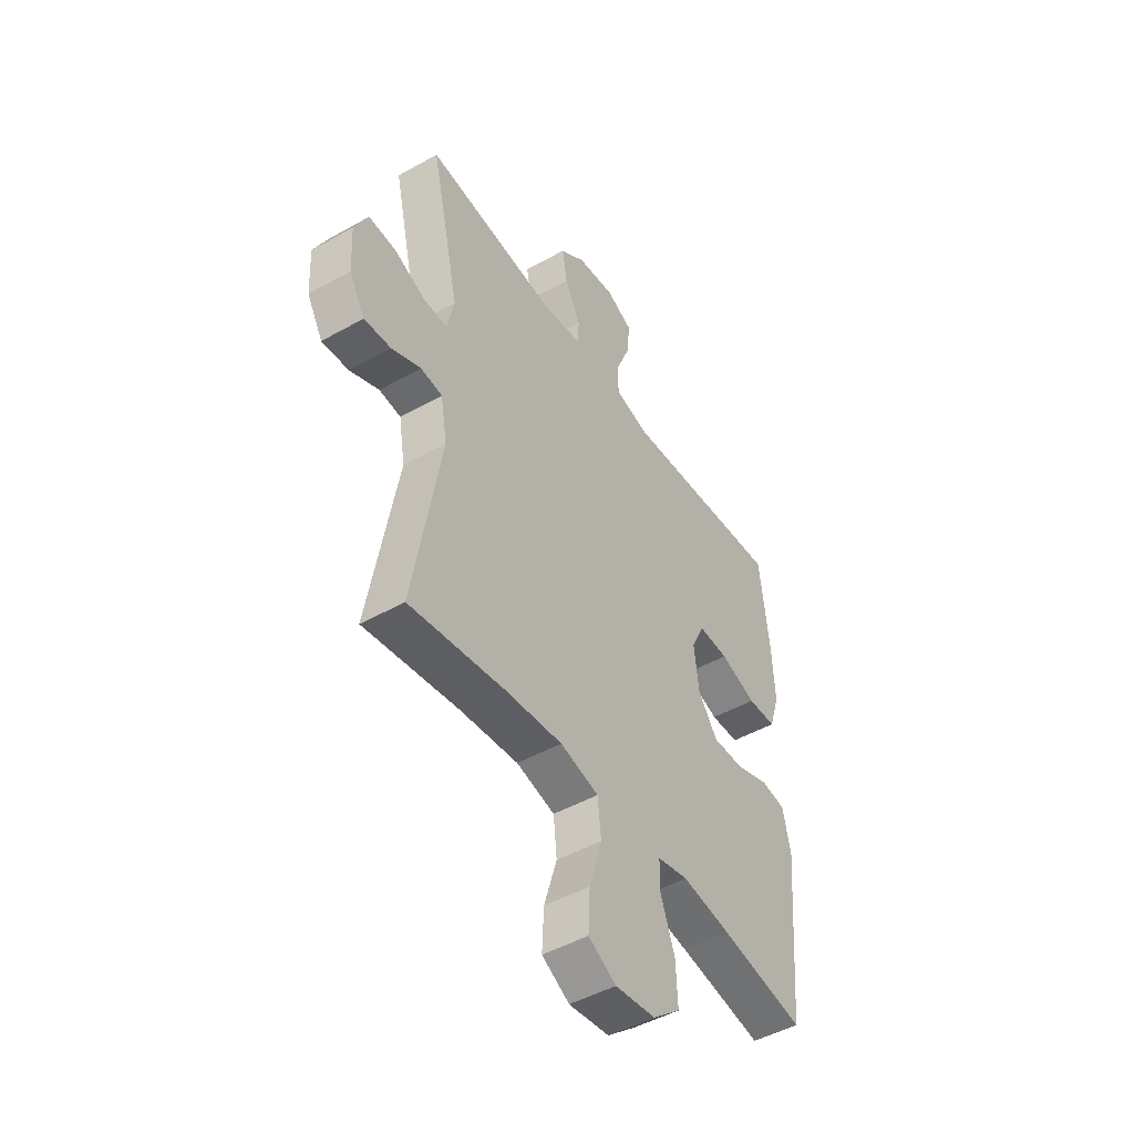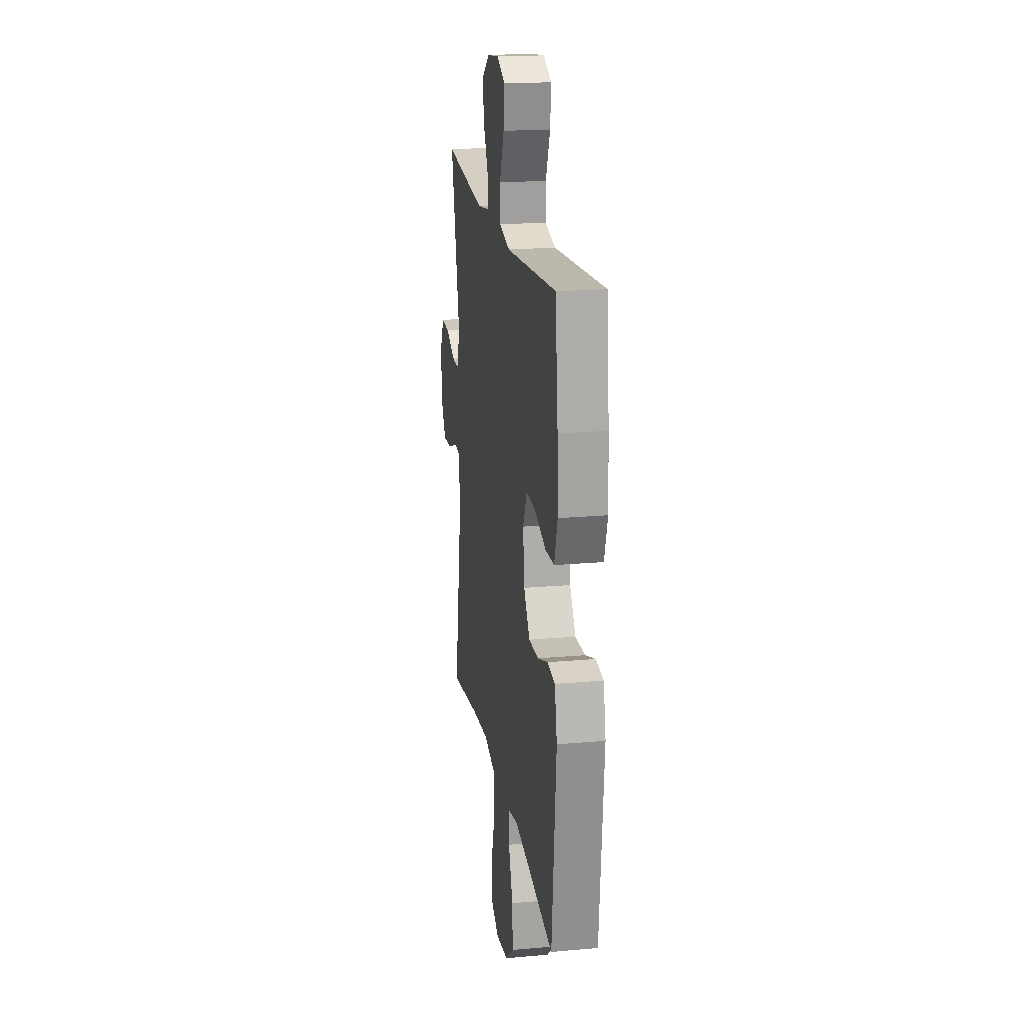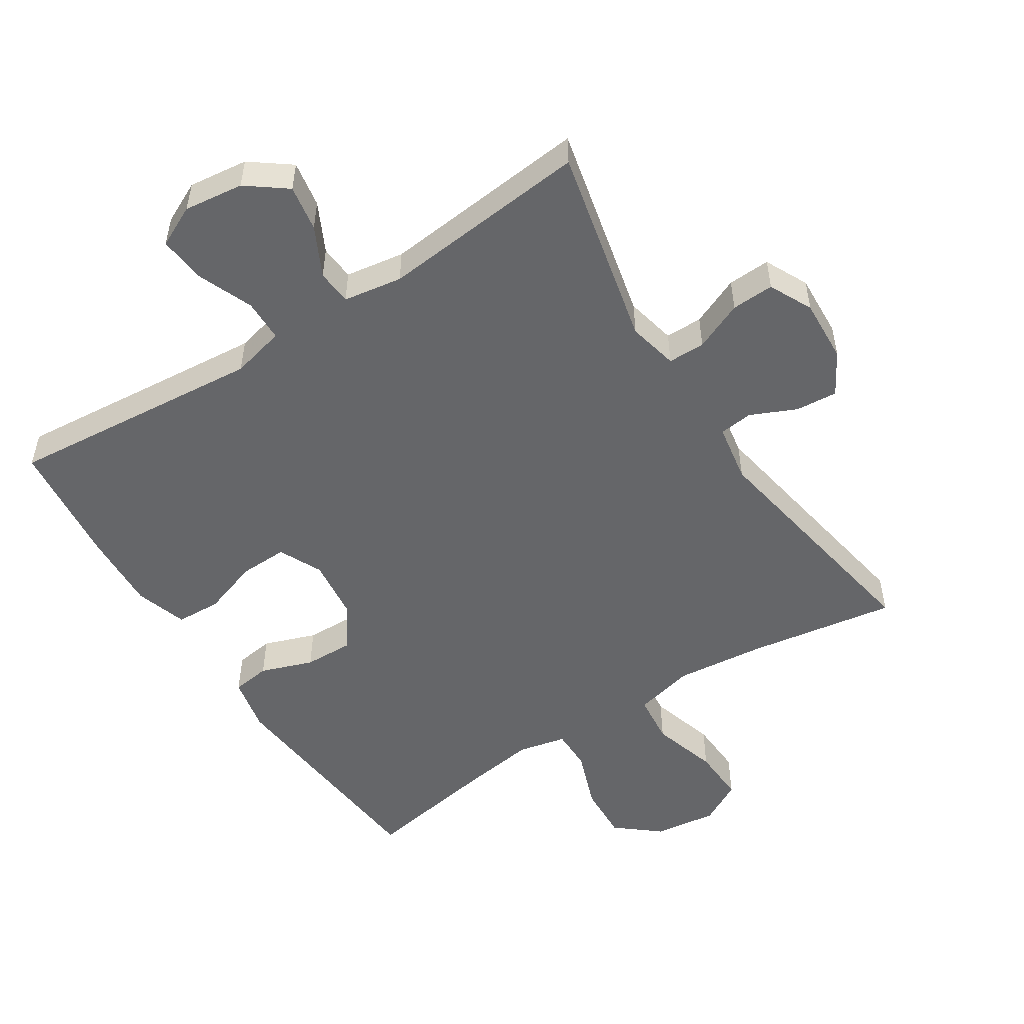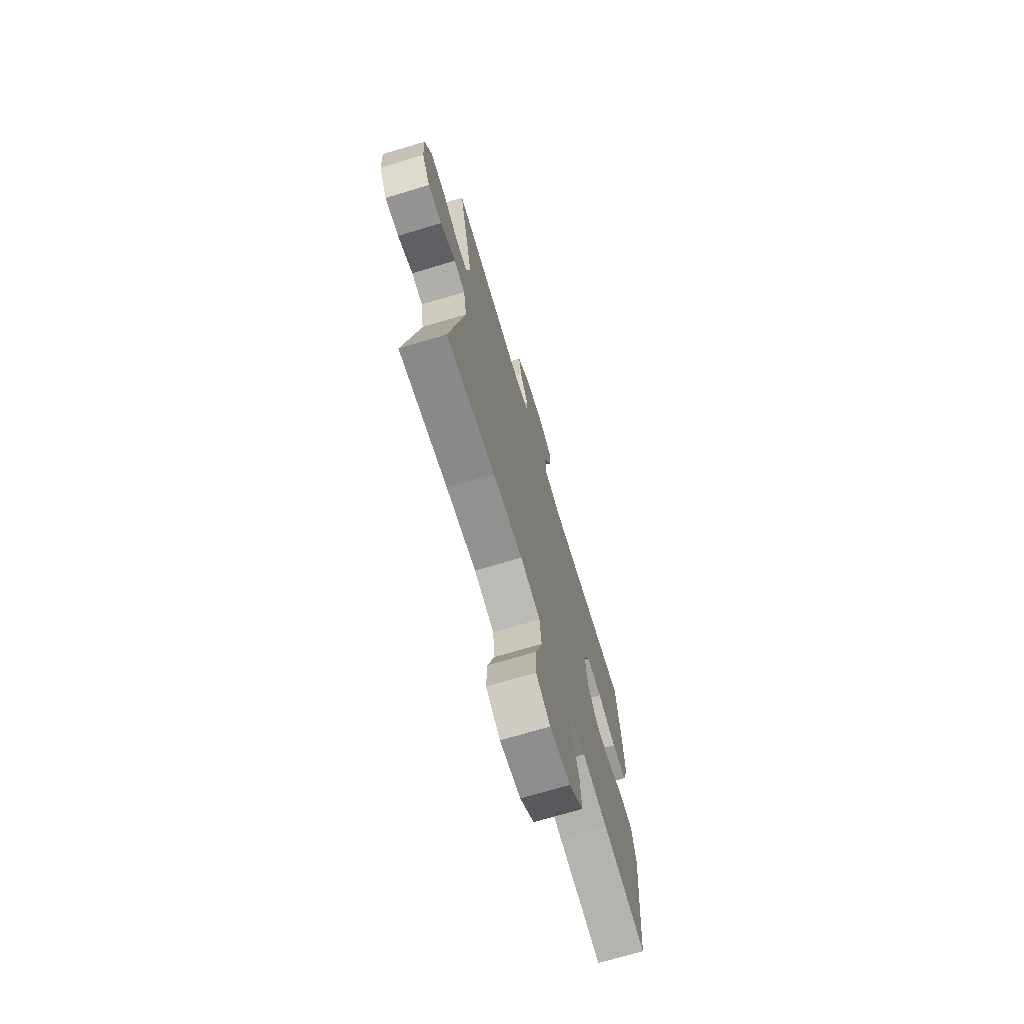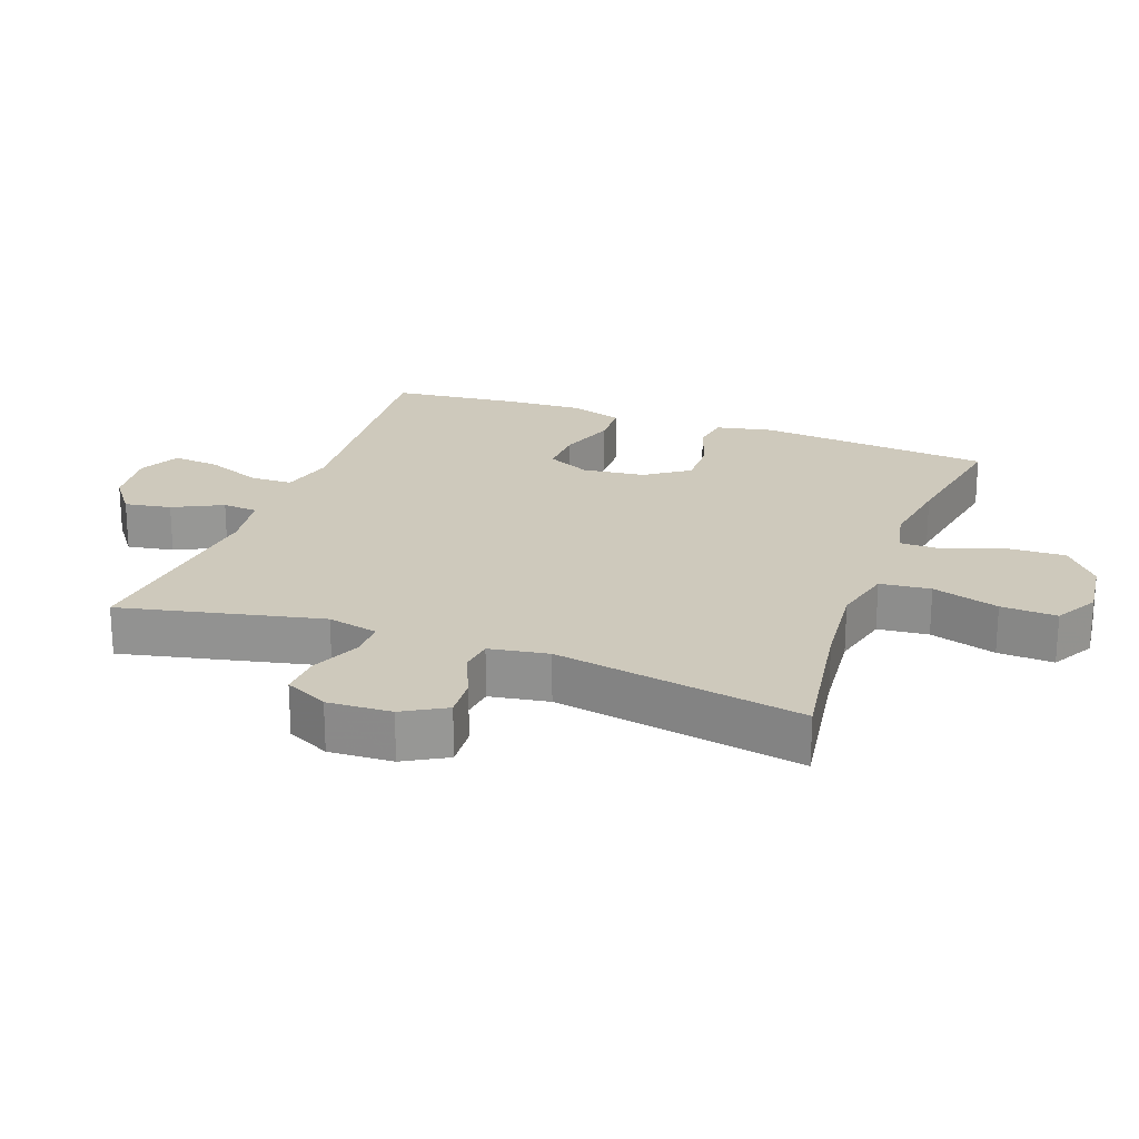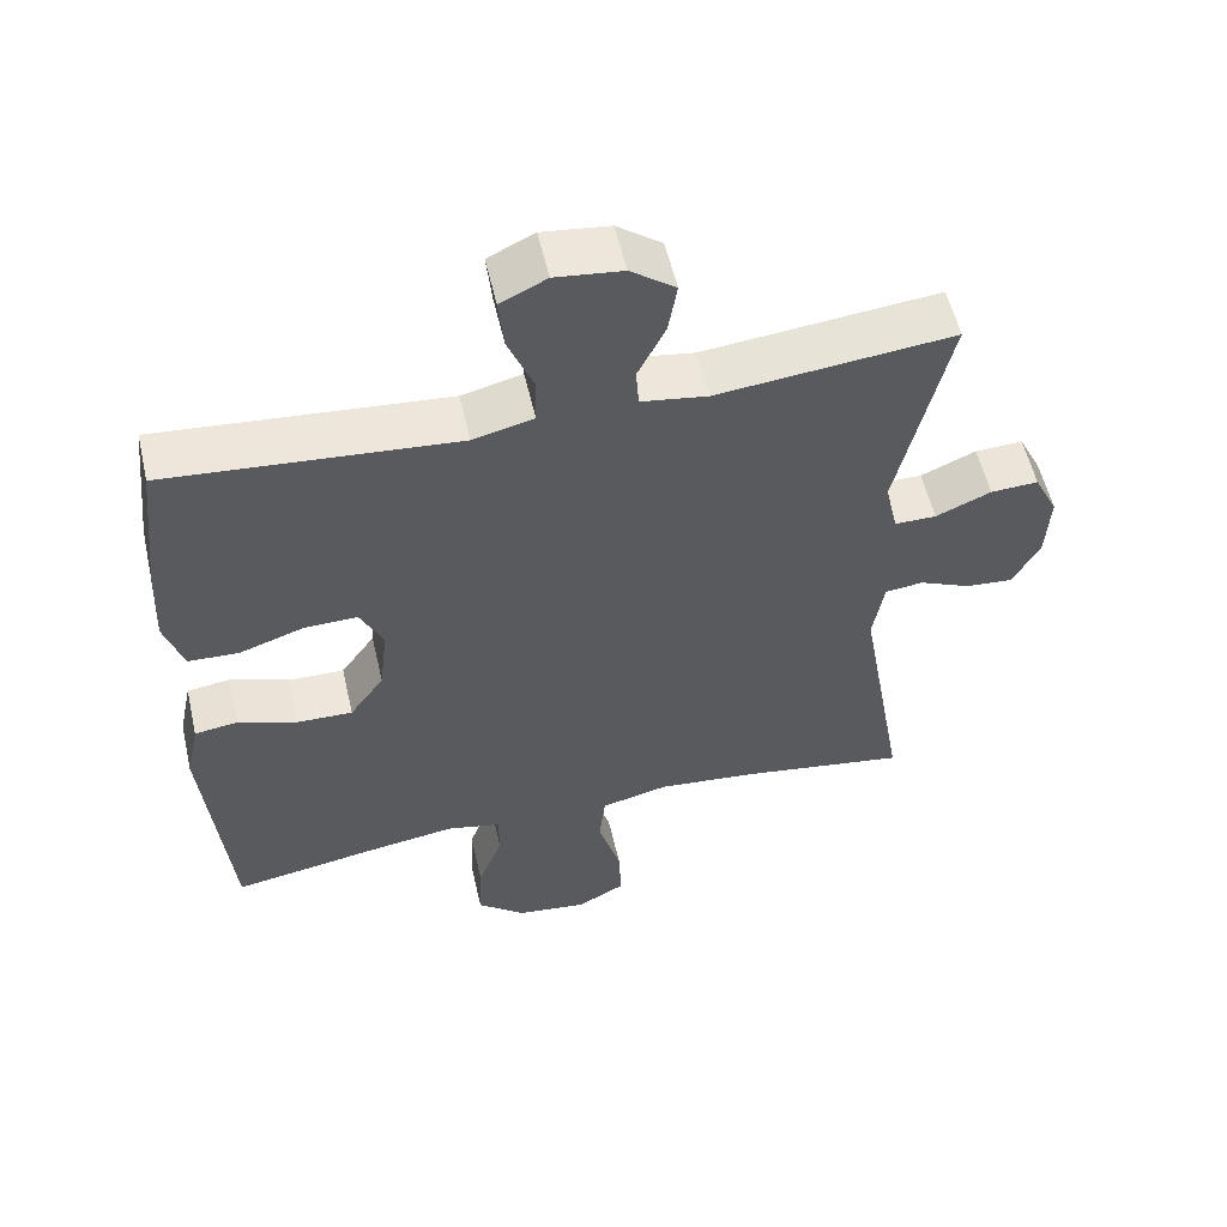
<metadata>
{"format":"obj","ext":"obj","renderer":"f3d","projection":"perspective","resolution":1024,"background":"white","views":[{"elev":-47.7,"azim":122.3,"up":"+Z"},{"elev":19.9,"azim":-99.3,"up":"+Z"},{"elev":-51.9,"azim":32.7,"up":"+Y"},{"elev":-71.4,"azim":106.7,"up":"+Z"},{"elev":22.3,"azim":110.3,"up":"+Y"},{"elev":55.9,"azim":-12.9,"up":"+Z"}]}
</metadata>
<code>
v 0.5 0.07 -0.5
v 0.278 0.07 -0.465
v 0.141 0.07 -0.451
v 0.05 0.07 -0.473
v 0.042 0.07 -0.549
v 0.072 0.07 -0.649
v 0.076 0.07 -0.733
v 0.011 0.07 -0.769
v -0.084 0.07 -0.757
v -0.149 0.07 -0.703
v -0.145 0.07 -0.618
v -0.112 0.07 -0.528
v -0.112 0.07 -0.465
v -0.185 0.07 -0.449
v -0.3 0.07 -0.466
v -0.5 0.07 -0.5
v -0.532 0.07 -0.147
v -0.514 0.07 -0.062
v -0.456 0.07 -0.054
v -0.377 0.07 -0.082
v -0.302 0.07 -0.084
v -0.256 0.07 -0.019
v -0.245 0.07 0.075
v -0.276 0.07 0.14
v -0.348 0.07 0.138
v -0.434 0.07 0.109
v -0.502 0.07 0.112
v -0.527 0.07 0.19
v -0.521 0.07 0.309
v -0.5 0.07 0.5
v -0.239 0.07 0.477
v -0.113 0.07 0.466
v -0.032 0.07 0.486
v -0.031 0.07 0.55
v -0.065 0.07 0.634
v -0.072 0.07 0.705
v -0.01 0.07 0.735
v 0.08 0.07 0.724
v 0.14 0.07 0.679
v 0.128 0.07 0.609
v 0.091 0.07 0.535
v 0.095 0.07 0.482
v 0.184 0.07 0.468
v 0.5 0.07 0.5
v 0.432 0.07 0.198
v 0.449 0.07 0.122
v 0.505 0.07 0.122
v 0.579 0.07 0.154
v 0.643 0.07 0.157
v 0.675 0.07 0.092
v 0.67 0.07 -0.004
v 0.633 0.07 -0.068
v 0.57 0.07 -0.063
v 0.501 0.07 -0.032
v 0.45 0.07 -0.038
v 0.435 0.07 -0.127
v 0.5 0 -0.5
v 0.278 0 -0.465
v 0.141 0 -0.451
v 0.05 0 -0.473
v 0.042 0 -0.549
v 0.072 0 -0.649
v 0.076 0 -0.733
v 0.011 0 -0.769
v -0.084 0 -0.757
v -0.149 0 -0.703
v -0.145 0 -0.618
v -0.112 0 -0.528
v -0.112 0 -0.465
v -0.185 0 -0.449
v -0.3 0 -0.466
v -0.5 0 -0.5
v -0.532 0 -0.147
v -0.514 0 -0.062
v -0.456 0 -0.054
v -0.377 0 -0.082
v -0.302 0 -0.084
v -0.256 0 -0.019
v -0.245 0 0.075
v -0.276 0 0.14
v -0.348 0 0.138
v -0.434 0 0.109
v -0.502 0 0.112
v -0.527 0 0.19
v -0.521 0 0.309
v -0.5 0 0.5
v -0.239 0 0.477
v -0.113 0 0.466
v -0.032 0 0.486
v -0.031 0 0.55
v -0.065 0 0.634
v -0.072 0 0.705
v -0.01 0 0.735
v 0.08 0 0.724
v 0.14 0 0.679
v 0.128 0 0.609
v 0.091 0 0.535
v 0.095 0 0.482
v 0.184 0 0.468
v 0.5 0 0.5
v 0.432 0 0.198
v 0.449 0 0.122
v 0.505 0 0.122
v 0.579 0 0.154
v 0.643 0 0.157
v 0.675 0 0.092
v 0.67 0 -0.004
v 0.633 0 -0.068
v 0.57 0 -0.063
v 0.501 0 -0.032
v 0.45 0 -0.038
v 0.435 0 -0.127
f 51 52 53 54
f 51 54 55
f 50 51 55
f 47 48 49 50
f 46 47 50 55
f 45 46 55 56
f 43 44 45
f 42 43 45 56
f 38 39 40 41
f 36 37 38 41
f 34 35 36 41
f 33 34 41 42
f 32 33 42 56
f 28 29 30 31
f 25 26 27 28
f 24 25 28 31
f 23 24 31 32
f 17 18 19 20
f 15 16 17 20
f 14 15 20 21
f 13 14 21 22
f 9 10 11 12
f 9 12 13
f 8 9 13
f 5 6 7 8
f 4 5 8 13
f 3 4 13 22
f 32 56 1 2
f 22 23 32
f 2 3 22 32
f 110 109 108 107
f 111 110 107
f 111 107 106
f 106 105 104 103
f 111 106 103 102
f 112 111 102 101
f 101 100 99
f 112 101 99 98
f 97 96 95 94
f 97 94 93 92
f 97 92 91 90
f 98 97 90 89
f 112 98 89 88
f 87 86 85 84
f 84 83 82 81
f 87 84 81 80
f 88 87 80 79
f 76 75 74 73
f 76 73 72 71
f 77 76 71 70
f 78 77 70 69
f 68 67 66 65
f 69 68 65
f 69 65 64
f 64 63 62 61
f 69 64 61 60
f 78 69 60 59
f 58 57 112 88
f 88 79 78
f 88 78 59 58
f 1 57 58 2
f 2 58 59 3
f 3 59 60 4
f 4 60 61 5
f 5 61 62 6
f 6 62 63 7
f 7 63 64 8
f 8 64 65 9
f 9 65 66 10
f 10 66 67 11
f 11 67 68 12
f 12 68 69 13
f 13 69 70 14
f 14 70 71 15
f 15 71 72 16
f 16 72 73 17
f 17 73 74 18
f 18 74 75 19
f 19 75 76 20
f 20 76 77 21
f 21 77 78 22
f 22 78 79 23
f 23 79 80 24
f 24 80 81 25
f 25 81 82 26
f 26 82 83 27
f 27 83 84 28
f 28 84 85 29
f 29 85 86 30
f 30 86 87 31
f 31 87 88 32
f 32 88 89 33
f 33 89 90 34
f 34 90 91 35
f 35 91 92 36
f 36 92 93 37
f 37 93 94 38
f 38 94 95 39
f 39 95 96 40
f 40 96 97 41
f 41 97 98 42
f 42 98 99 43
f 43 99 100 44
f 44 100 101 45
f 45 101 102 46
f 46 102 103 47
f 47 103 104 48
f 48 104 105 49
f 49 105 106 50
f 50 106 107 51
f 51 107 108 52
f 52 108 109 53
f 53 109 110 54
f 54 110 111 55
f 55 111 112 56
f 56 112 57 1

</code>
